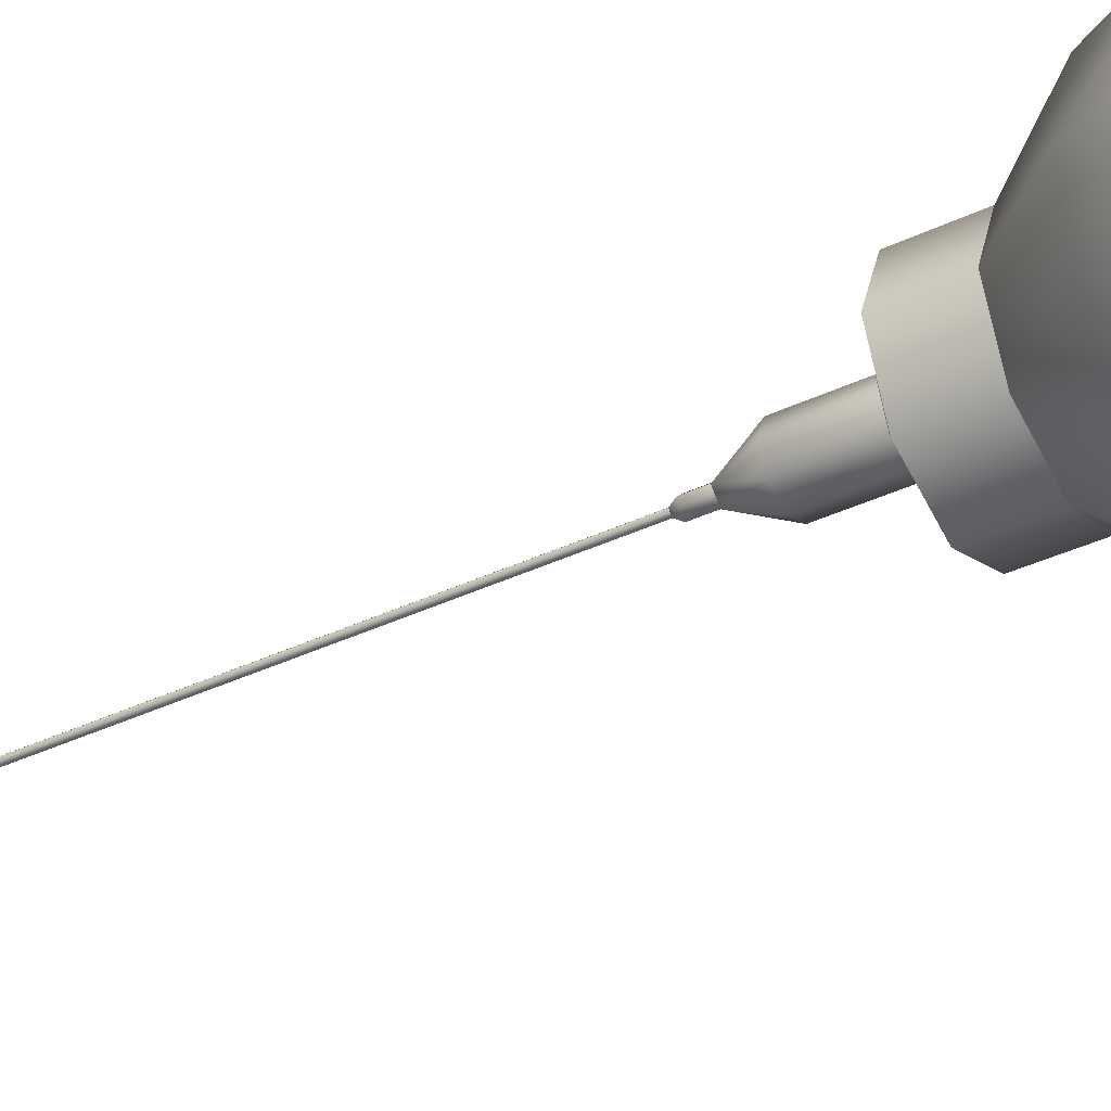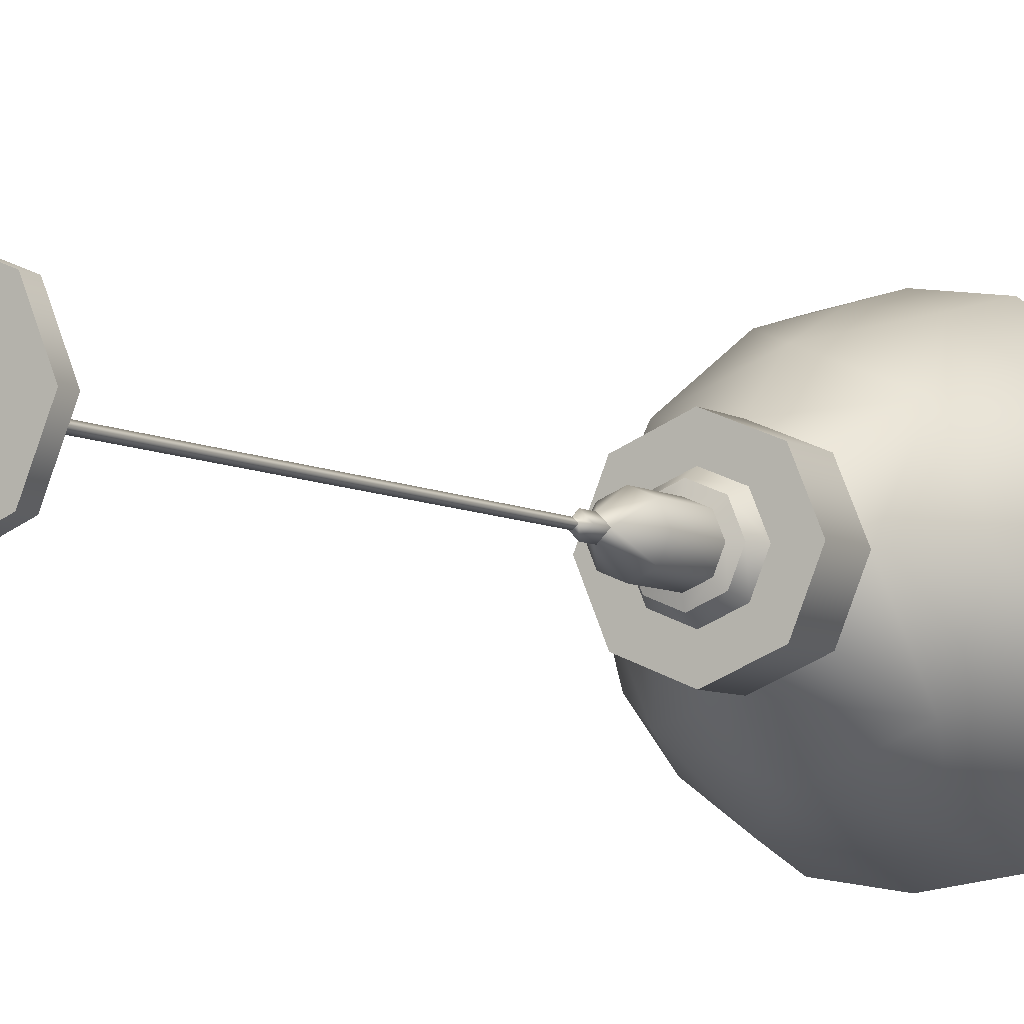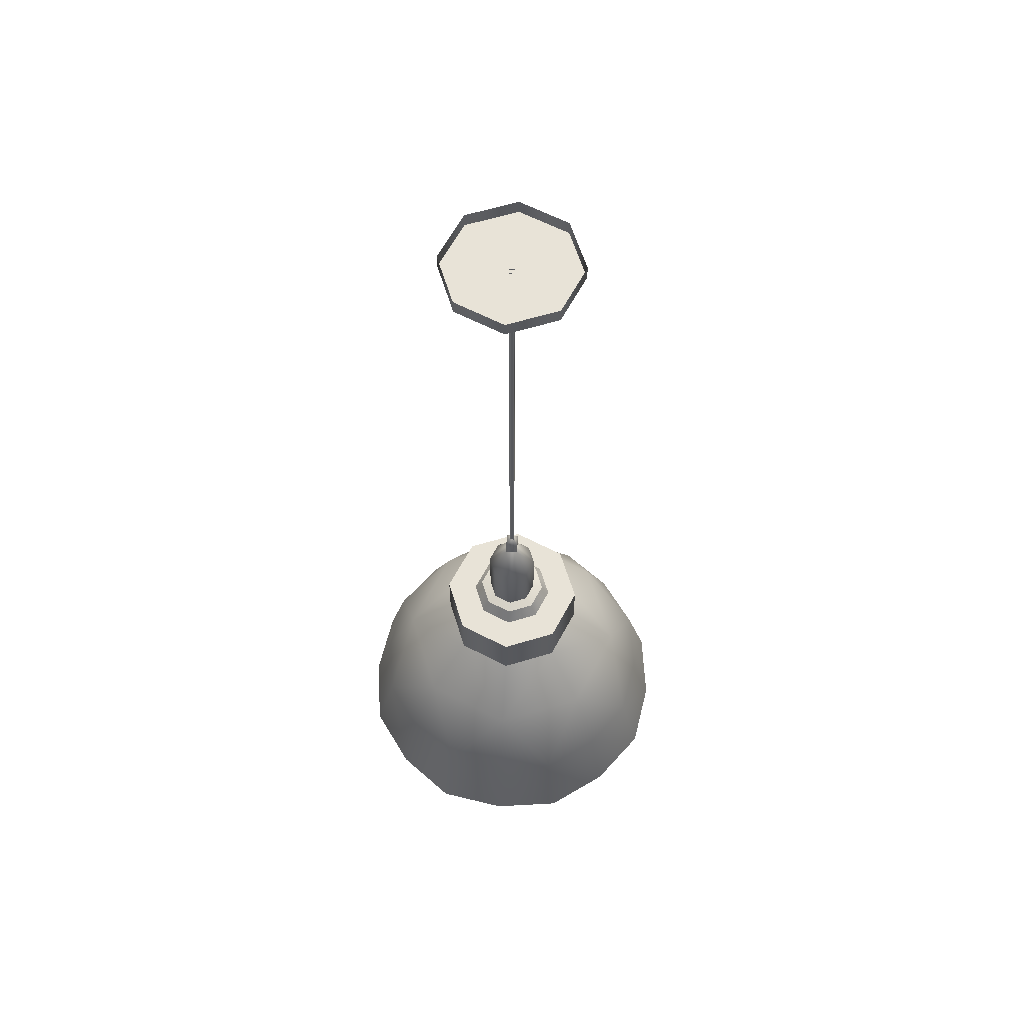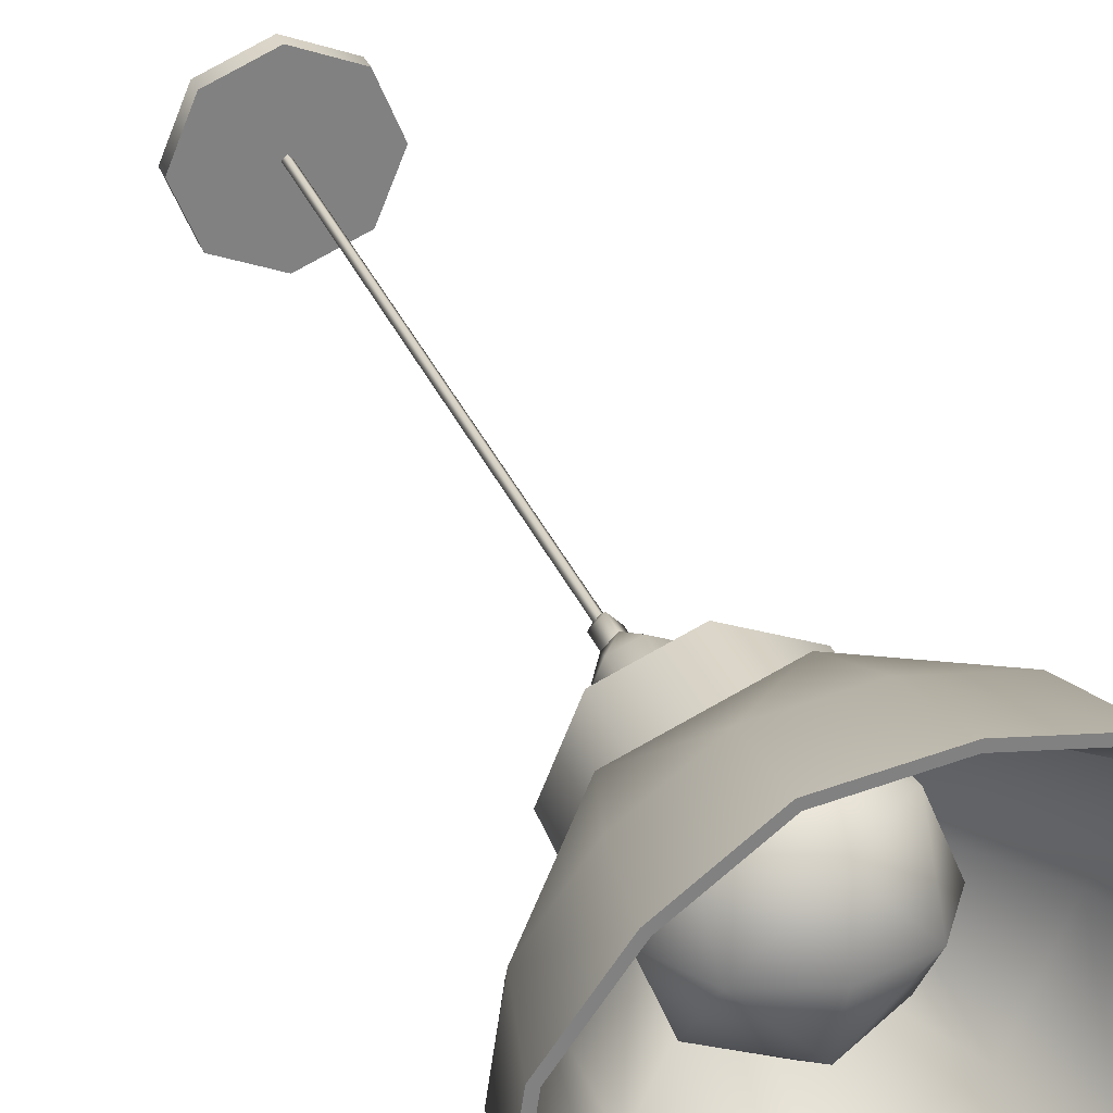
<metadata>
{"format":"obj","ext":"obj","renderer":"f3d","projection":"perspective","resolution":1024,"background":"white","views":[{"elev":-38.7,"azim":-59.3,"up":"+Z"},{"elev":-6.4,"azim":-149.8,"up":"+Z"},{"elev":61.6,"azim":140.4,"up":"+Y"},{"elev":29.7,"azim":-18.6,"up":"+Z"}]}
</metadata>
<code>
g MainCity_Prop_Lamp_07
v 3.482e-05 0.1667 -0.07305
v 3.482e-05 0.2152 -0.06759
v -0.04779 0.2152 -0.04778
v -0.05166 0.1667 -0.05164
v 3.482e-05 0.1268 -0.04796
v -0.06758 0.2152 2.713e-05
v -0.04796 0.1268 2.711e-05
v 3.482e-05 0.1116 2.711e-05
v 3.482e-05 0.1267 0.04798
v -0.07304 0.1667 2.712e-05
v -0.04777 0.2152 0.04782
v -0.05163 0.1667 0.05168
v 3.622e-05 0.1667 0.07307
v 3.482e-05 0.2152 0.06761
v 3.622e-05 0.1667 0.07307
v 3.482e-05 0.2152 0.06761
v 0.04783 0.2152 0.04779
v 0.05169 0.1667 0.05166
v 3.482e-05 0.1267 0.04798
v 0.06761 0.2152 -7.424e-06
v 0.04798 0.1267 2.711e-05
v 3.482e-05 0.1116 2.711e-05
v 3.482e-05 0.1268 -0.04796
v 0.07308 0.1667 -8.828e-06
v 0.0478 0.2152 -0.0478
v 0.05167 0.1667 -0.05166
v 3.482e-05 0.1667 -0.07305
v 3.482e-05 0.2152 -0.06759
v 0.04874 0.9542 -0.0488
v -4.757e-05 0.9542 -0.06897
v -4.757e-05 0.9392 -0.06897
v 0.04874 0.9392 -0.0488
v 0.06897 0.9542 -4.723e-05
v 0.06897 0.9392 -4.723e-05
v 0.0488 0.9542 0.04874
v 0.0488 0.9392 0.04874
v 4.751e-05 0.9542 0.06897
v 4.751e-05 0.9392 0.06897
v -4.757e-05 0.9542 -0.06897
v -0.0488 0.9392 -0.04874
v -4.757e-05 0.9392 -0.06897
v -0.0488 0.9542 -0.04874
v -0.06897 0.9392 4.812e-05
v -0.06897 0.9542 4.812e-05
v -0.04874 0.9392 0.0488
v -0.04874 0.9542 0.0488
v 4.751e-05 0.9392 0.06897
v 4.751e-05 0.9542 0.06897
v 0.0488 0.9392 0.04874
v 0.06897 0.9392 -4.723e-05
v 0.04874 0.9392 -0.0488
v 4.751e-05 0.9392 0.06897
v -4.757e-05 0.9392 -0.06897
v -0.0488 0.9392 -0.04874
v -0.06897 0.9392 4.812e-05
v -0.04874 0.9392 0.0488
v -4.757e-05 0.9392 -0.06897
v 4.751e-05 0.9392 0.06897
v -0.1666 -0.0002401 -0.06899
v -0.177 -0.0002401 -6.602e-08
v -0.1547 0.06332 6.754e-08
v -0.1094 0.06332 -0.1094
v -0.1252 -0.0002401 -0.1252
v -0.1174 0.1475 8.089e-08
v -0.06899 -0.00024 -0.1666
v 1.826e-07 0.06332 -0.1547
v 1.861e-07 -0.00024 -0.177
v 1.544e-07 0.1475 -0.1174
v -0.08302 0.1475 -0.08302
v -0.04519 0.238 -3.609e-06
v 1.544e-07 0.238 -0.04519
v 1.37e-07 0.06332 0.1547
v -0.06899 -0.0002401 0.1666
v -4.574e-08 -0.0002401 0.177
v -0.1094 0.06332 0.1094
v -0.1252 -0.0002401 0.1252
v 1.328e-07 0.1475 0.1174
v -0.1666 -0.0002401 0.06899
v -0.1547 0.06332 6.754e-08
v -0.177 -0.0002401 -6.602e-08
v -0.1174 0.1475 8.089e-08
v -0.08302 0.1475 0.08302
v -3.793e-06 0.238 0.04519
v -0.04519 0.238 -3.609e-06
v 0.0714 -0.0002386 -0.1724
v 1.895e-07 -0.0002387 -0.1832
v 1.861e-07 -0.00024 -0.177
v 0.06899 -0.00024 -0.1666
v 0.1295 -0.0002387 -0.1295
v 0.1252 -0.0002401 -0.1252
v 0.1724 -0.0002391 -0.0714
v 0.1666 -0.0002401 -0.06899
v 0.1832 -0.0002394 5.544e-08
v 0.177 -0.0002401 5.761e-08
v 0.1724 -0.0002392 0.0714
v 0.1666 -0.0002401 0.06899
v 0.1295 -0.0002388 0.1295
v 0.1252 -0.0002401 0.1252
v 0.0714 -0.0002387 0.1724
v 0.06899 -0.0002401 0.1666
v -4.522e-08 -0.0002388 0.1832
v -4.574e-08 -0.0002401 0.177
v -0.1724 -0.0002391 -0.0714
v -0.1832 -0.0002394 -6.408e-08
v -0.177 -0.0002401 -6.602e-08
v -0.1666 -0.0002401 -0.06899
v -0.1295 -0.0002387 -0.1295
v -0.1252 -0.0002401 -0.1252
v -0.0714 -0.0002386 -0.1724
v -0.06899 -0.00024 -0.1666
v 1.895e-07 -0.0002387 -0.1832
v 1.861e-07 -0.00024 -0.177
v -4.574e-08 -0.0002401 0.177
v -0.0714 -0.0002387 0.1724
v -4.522e-08 -0.0002388 0.1832
v -0.06899 -0.0002401 0.1666
v -0.1295 -0.0002388 0.1295
v -0.1252 -0.0002401 0.1252
v -0.1724 -0.0002392 0.0714
v -0.1666 -0.0002401 0.06899
v -0.1832 -0.0002394 -6.408e-08
v -0.177 -0.0002401 -6.602e-08
v 1.548e-07 0.2192 -0.07769
v 0.05494 0.2761 -0.05494
v 1.451e-07 0.2761 -0.07769
v 0.05494 0.2192 -0.05494
v 0.07769 0.2761 1.404e-07
v 0.07769 0.2192 1.311e-07
v 0.05494 0.2761 0.05494
v 0.05494 0.2192 0.05494
v 1.34e-07 0.2761 0.07769
v 1.327e-07 0.2192 0.07769
v -0.05494 0.2192 -0.05494
v 1.548e-07 0.2192 -0.07769
v 1.451e-07 0.2761 -0.07769
v -0.05494 0.2761 -0.05494
v -0.07769 0.2192 9.293e-08
v -0.07769 0.2761 1.022e-07
v -0.05494 0.2192 0.05494
v -0.05494 0.2761 0.05494
v 1.327e-07 0.2192 0.07769
v 1.34e-07 0.2761 0.07769
v -0.0714 -0.0002386 -0.1724
v 1.895e-07 -0.0002387 -0.1832
v 1.781e-07 0.08319 -0.1614
v -0.06292 0.08319 -0.1519
v -0.1295 -0.0002387 -0.1295
v 5.275e-08 0.1616 -0.1278
v -0.09035 0.1616 -0.09035
v 1.548e-07 0.2192 -0.07769
v -0.05494 0.2192 -0.05494
v -0.07769 0.2192 9.293e-08
v -0.1141 0.08319 -0.1141
v -0.1724 -0.0002391 -0.0714
v -0.1519 0.08319 -0.06292
v -0.1832 -0.0002394 -6.408e-08
v -0.1278 0.1616 8.363e-08
v -0.09035 0.1616 0.09035
v -0.05494 0.2192 0.05494
v 1.327e-07 0.2192 0.07769
v 1.083e-07 0.1616 0.1278
v -0.1614 0.08319 4.016e-09
v -0.1724 -0.0002392 0.0714
v -0.1519 0.08319 0.06292
v -0.1295 -0.0002388 0.1295
v -0.1141 0.08319 0.1141
v -0.0714 -0.0002387 0.1724
v -0.06292 0.08319 0.1519
v 1.361e-07 0.08319 0.1614
v -4.522e-08 -0.0002388 0.1832
v 1.361e-07 0.08319 0.1614
v 0.0714 -0.0002387 0.1724
v -4.522e-08 -0.0002388 0.1832
v 0.06292 0.08319 0.1519
v 1.083e-07 0.1616 0.1278
v 0.09035 0.1616 0.09035
v 1.327e-07 0.2192 0.07769
v 0.05494 0.2192 0.05494
v 0.1295 -0.0002388 0.1295
v 0.07769 0.2192 1.311e-07
v 0.1141 0.08319 0.1141
v 0.1724 -0.0002392 0.0714
v 0.1519 0.08319 0.06292
v 0.1832 -0.0002394 5.544e-08
v 0.1278 0.1616 3.217e-08
v 0.09035 0.1616 -0.09035
v 0.05494 0.2192 -0.05494
v 1.548e-07 0.2192 -0.07769
v 5.275e-08 0.1616 -0.1278
v 0.1614 0.08319 8.985e-08
v 0.1724 -0.0002391 -0.0714
v 0.1519 0.08319 -0.06292
v 0.1295 -0.0002387 -0.1295
v 0.1141 0.08319 -0.1141
v 0.0714 -0.0002386 -0.1724
v 0.06292 0.08319 -0.1519
v 1.781e-07 0.08319 -0.1614
v 1.895e-07 -0.0002387 -0.1832
v -4.574e-08 -0.0002401 0.177
v 0.06899 -0.0002401 0.1666
v 1.37e-07 0.06332 0.1547
v 0.1094 0.06332 0.1094
v 0.1252 -0.0002401 0.1252
v 1.328e-07 0.1475 0.1174
v 0.1666 -0.0002401 0.06899
v 0.08302 0.1475 0.08302
v -3.793e-06 0.238 0.04519
v 0.04519 0.238 3.814e-06
v 0.1547 0.06332 7.691e-08
v 0.177 -0.0002401 5.761e-08
v 0.1666 -0.0002401 -0.06899
v 0.1094 0.06332 -0.1094
v 0.1252 -0.0002401 -0.1252
v 0.06899 -0.00024 -0.1666
v 0.1174 0.1475 9.949e-08
v 0.08302 0.1475 -0.08302
v 1.544e-07 0.238 -0.04519
v 1.544e-07 0.1475 -0.1174
v 1.826e-07 0.06332 -0.1547
v 1.861e-07 -0.00024 -0.177
v 0.05494 0.2761 -0.05494
v 0.07769 0.2761 1.404e-07
v 0.05494 0.2761 0.05494
v 1.451e-07 0.2761 -0.07769
v 1.34e-07 0.2761 0.07769
v -0.05494 0.2761 0.05494
v -0.07769 0.2761 1.022e-07
v -0.05494 0.2761 -0.05494
v 1.34e-07 0.2761 0.07769
v 1.451e-07 0.2761 -0.07769
v 6.961e-08 0.2758 0.04506
v 5.171e-08 0.2903 0.03685
v 0.02605 0.2903 0.02605
v 0.03186 0.2758 0.03186
v 0.03685 0.2903 1.313e-07
v 0.04506 0.2758 1.31e-07
v 0.02605 0.2903 -0.02605
v 0.03186 0.2758 -0.03186
v 5.721e-08 0.2903 -0.03685
v 7.526e-08 0.2758 -0.04506
v -0.03186 0.2758 0.03186
v 5.171e-08 0.2903 0.03685
v 6.961e-08 0.2758 0.04506
v -0.02605 0.2903 0.02605
v -0.04506 0.2758 1.079e-07
v -0.03685 0.2903 1.125e-07
v -0.03186 0.2758 -0.03186
v -0.02605 0.2903 -0.02605
v 7.526e-08 0.2758 -0.04506
v 5.721e-08 0.2903 -0.03685
v 5.171e-08 0.2903 0.03685
v 2.864e-08 0.2934 0.02627
v 0.01857 0.2934 0.01857
v 0.02605 0.2903 0.02605
v 0.02627 0.2934 1.3e-07
v 0.03685 0.2903 1.313e-07
v 0.01857 0.2934 -0.01857
v 0.02605 0.2903 -0.02605
v 3.257e-08 0.2934 -0.02627
v 5.721e-08 0.2903 -0.03685
v -0.02605 0.2903 0.02605
v 2.864e-08 0.2934 0.02627
v 5.171e-08 0.2903 0.03685
v -0.01857 0.2934 0.01857
v -0.03685 0.2903 1.125e-07
v -0.02627 0.2934 1.166e-07
v -0.02605 0.2903 -0.02605
v -0.01857 0.2934 -0.01857
v 5.721e-08 0.2903 -0.03685
v 3.257e-08 0.2934 -0.02627
v -0.01857 0.2934 0.01857
v 2.864e-08 0.3555 0.02627
v 2.864e-08 0.2934 0.02627
v -0.01857 0.3555 0.01857
v -9.151e-09 0.3895 0.008752
v -0.02627 0.2934 1.166e-07
v -0.008752 0.3895 1.545e-07
v -0.02627 0.3555 1.267e-07
v -0.01857 0.2934 -0.01857
v -0.01857 0.3555 -0.01857
v -2.965e-08 0.3895 -0.008752
v 3.257e-08 0.2934 -0.02627
v 3.257e-08 0.3555 -0.02627
v 0.01857 0.2934 -0.01857
v 3.257e-08 0.3555 -0.02627
v 3.257e-08 0.2934 -0.02627
v 0.01857 0.3555 -0.01857
v -2.965e-08 0.3895 -0.008752
v 0.02627 0.2934 1.3e-07
v 0.008752 0.3895 1.347e-07
v 0.02627 0.3555 1.401e-07
v 0.01857 0.2934 0.01857
v 0.01857 0.3555 0.01857
v -9.151e-09 0.3895 0.008752
v 2.864e-08 0.2934 0.02627
v 2.864e-08 0.3555 0.02627
v -0.008752 0.3895 1.545e-07
v -9.871e-09 0.4078 0.008752
v -9.151e-09 0.3895 0.008752
v -0.008752 0.4078 1.445e-07
v -2.965e-08 0.3895 -0.008752
v -2.131e-08 0.4146 0.003583
v -7.777e-09 0.4078 -0.008752
v -0.003583 0.4146 1.482e-07
v -2.095e-08 0.4146 -0.003583
v 0.008752 0.3895 1.347e-07
v -7.777e-09 0.4078 -0.008752
v -2.965e-08 0.3895 -0.008752
v 0.008752 0.4078 1.482e-07
v -9.151e-09 0.3895 0.008752
v -2.095e-08 0.4146 -0.003583
v -9.871e-09 0.4078 0.008752
v 0.003583 0.4146 1.497e-07
v -2.131e-08 0.4146 0.003583
v -2.13e-08 0.9403 0.003583
v 0.003583 0.4146 1.497e-07
v -2.131e-08 0.4146 0.003583
v 0.003583 0.9403 2.354e-07
v -2.095e-08 0.4146 -0.003583
v -2.094e-08 0.9403 -0.003583
v -2.13e-08 0.9403 0.003583
v -2.131e-08 0.4146 0.003583
v -0.003583 0.4146 1.482e-07
v -0.003583 0.9403 2.339e-07
v -2.095e-08 0.4146 -0.003583
v -2.094e-08 0.9403 -0.003583
g MainCity_Prop_Lamp_07_0
f 3 2 1
f 4 3 1
f 4 1 5
f 6 3 4
f 7 4 5
f 5 8 7
f 7 8 9
f 10 6 4
f 7 10 4
f 11 6 10
f 9 12 7
f 12 10 7
f 12 11 10
f 9 13 12
f 14 11 12
f 13 14 12
f 17 16 15
f 18 17 15
f 18 15 19
f 20 17 18
f 21 18 19
f 19 22 21
f 21 22 23
f 24 20 18
f 21 24 18
f 25 20 24
f 23 26 21
f 26 24 21
f 26 25 24
f 23 27 26
f 28 25 26
f 27 28 26
f 31 30 29
f 32 31 29
f 32 29 33
f 34 32 33
f 33 35 34
f 35 36 34
f 36 35 37
f 38 36 37
f 41 40 39
f 40 42 39
f 40 43 42
f 43 44 42
f 43 45 44
f 45 46 44
f 45 47 46
f 47 48 46
f 51 50 49
f 49 52 51
f 52 53 51
f 56 55 54
f 54 57 56
f 57 58 56
f 61 60 59
f 62 61 59
f 62 59 63
f 64 61 62
f 63 65 62
f 65 66 62
f 65 67 66
f 62 66 68
f 69 64 62
f 69 62 68
f 70 64 69
f 71 69 68
f 71 70 69
f 74 73 72
f 73 75 72
f 73 76 75
f 77 72 75
f 76 78 75
f 78 79 75
f 78 80 79
f 75 79 81
f 82 77 75
f 82 75 81
f 83 77 82
f 82 81 84
f 83 82 84
f 87 86 85
f 88 87 85
f 88 85 89
f 90 88 89
f 90 89 91
f 92 90 91
f 92 91 93
f 94 92 93
f 93 95 94
f 95 96 94
f 95 97 96
f 97 98 96
f 98 97 99
f 100 98 99
f 100 99 101
f 102 100 101
f 105 104 103
f 106 105 103
f 106 103 107
f 108 106 107
f 107 109 108
f 109 110 108
f 109 111 110
f 111 112 110
f 115 114 113
f 114 116 113
f 114 117 116
f 117 118 116
f 117 119 118
f 119 120 118
f 119 121 120
f 121 122 120
f 125 124 123
f 124 126 123
f 124 127 126
f 127 128 126
f 127 129 128
f 129 130 128
f 129 131 130
f 131 132 130
f 135 134 133
f 136 135 133
f 136 133 137
f 138 136 137
f 138 137 139
f 140 138 139
f 140 139 141
f 142 140 141
f 145 144 143
f 146 145 143
f 146 143 147
f 145 146 148
f 146 149 148
f 150 148 149
f 151 150 149
f 152 151 149
f 153 146 147
f 153 149 146
f 147 154 153
f 154 155 153
f 155 149 153
f 154 156 155
f 157 152 149
f 157 149 155
f 152 157 158
f 159 152 158
f 160 159 158
f 161 160 158
f 156 162 155
f 162 157 155
f 162 156 163
f 164 157 162
f 164 162 163
f 164 158 157
f 164 163 165
f 166 164 165
f 166 158 164
f 166 165 167
f 161 158 168
f 168 158 166
f 168 166 167
f 169 161 168
f 168 167 170
f 169 168 170
f 173 172 171
f 172 174 171
f 174 175 171
f 174 176 175
f 177 175 176
f 178 177 176
f 172 179 174
f 180 178 176
f 179 181 174
f 181 176 174
f 181 179 182
f 183 181 182
f 183 176 181
f 183 182 184
f 185 180 176
f 185 176 183
f 180 185 186
f 187 180 186
f 188 187 186
f 189 188 186
f 190 183 184
f 190 185 183
f 184 191 190
f 192 185 190
f 191 192 190
f 192 186 185
f 191 193 192
f 193 194 192
f 194 186 192
f 193 195 194
f 189 186 196
f 196 186 194
f 195 196 194
f 197 189 196
f 195 198 196
f 198 197 196
f 201 200 199
f 201 202 200
f 202 203 200
f 202 201 204
f 205 203 202
f 206 202 204
f 204 207 206
f 207 208 206
f 205 202 209
f 210 205 209
f 209 211 210
f 209 212 211
f 212 213 211
f 212 214 213
f 206 215 202
f 215 209 202
f 208 215 206
f 212 209 215
f 216 215 208
f 216 212 215
f 217 216 208
f 217 218 216
f 216 218 212
f 218 219 212
f 212 219 214
f 219 220 214
f 223 222 221
f 223 221 224
f 225 223 224
f 228 227 226
f 228 226 229
f 230 228 229
f 233 232 231
f 234 233 231
f 235 233 234
f 236 235 234
f 237 235 236
f 238 237 236
f 239 237 238
f 240 239 238
f 243 242 241
f 242 244 241
f 241 244 245
f 244 246 245
f 245 246 247
f 246 248 247
f 247 248 249
f 248 250 249
f 253 252 251
f 254 253 251
f 255 253 254
f 256 255 254
f 257 255 256
f 258 257 256
f 259 257 258
f 260 259 258
f 263 262 261
f 262 264 261
f 261 264 265
f 264 266 265
f 265 266 267
f 266 268 267
f 267 268 269
f 268 270 269
f 273 272 271
f 272 274 271
f 272 275 274
f 271 274 276
f 274 275 277
f 274 278 276
f 274 277 278
f 276 278 279
f 278 277 280
f 278 280 279
f 280 277 281
f 279 280 282
f 280 281 283
f 280 283 282
f 286 285 284
f 285 287 284
f 285 288 287
f 284 287 289
f 287 288 290
f 287 291 289
f 287 290 291
f 289 291 292
f 291 290 293
f 291 293 292
f 293 290 294
f 292 293 295
f 293 294 296
f 293 296 295
f 299 298 297
f 298 300 297
f 297 300 301
f 298 302 300
f 300 303 301
f 302 304 300
f 300 304 303
f 304 305 303
f 308 307 306
f 307 309 306
f 306 309 310
f 307 311 309
f 309 312 310
f 311 313 309
f 309 313 312
f 313 314 312
f 317 316 315
f 316 318 315
f 316 319 318
f 319 320 318
f 323 322 321
f 324 323 321
f 325 323 324
f 326 325 324

</code>
